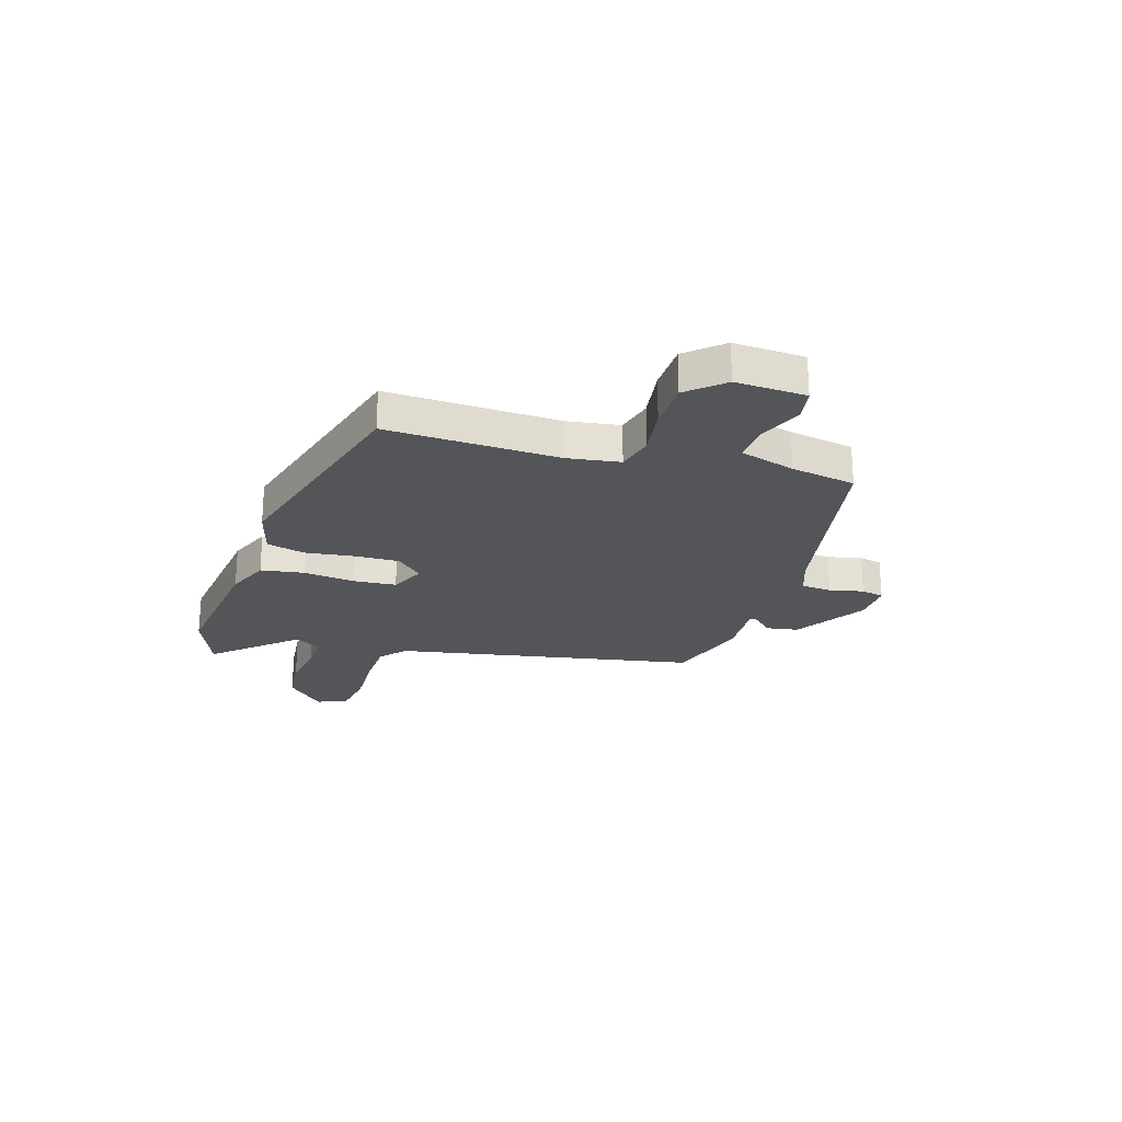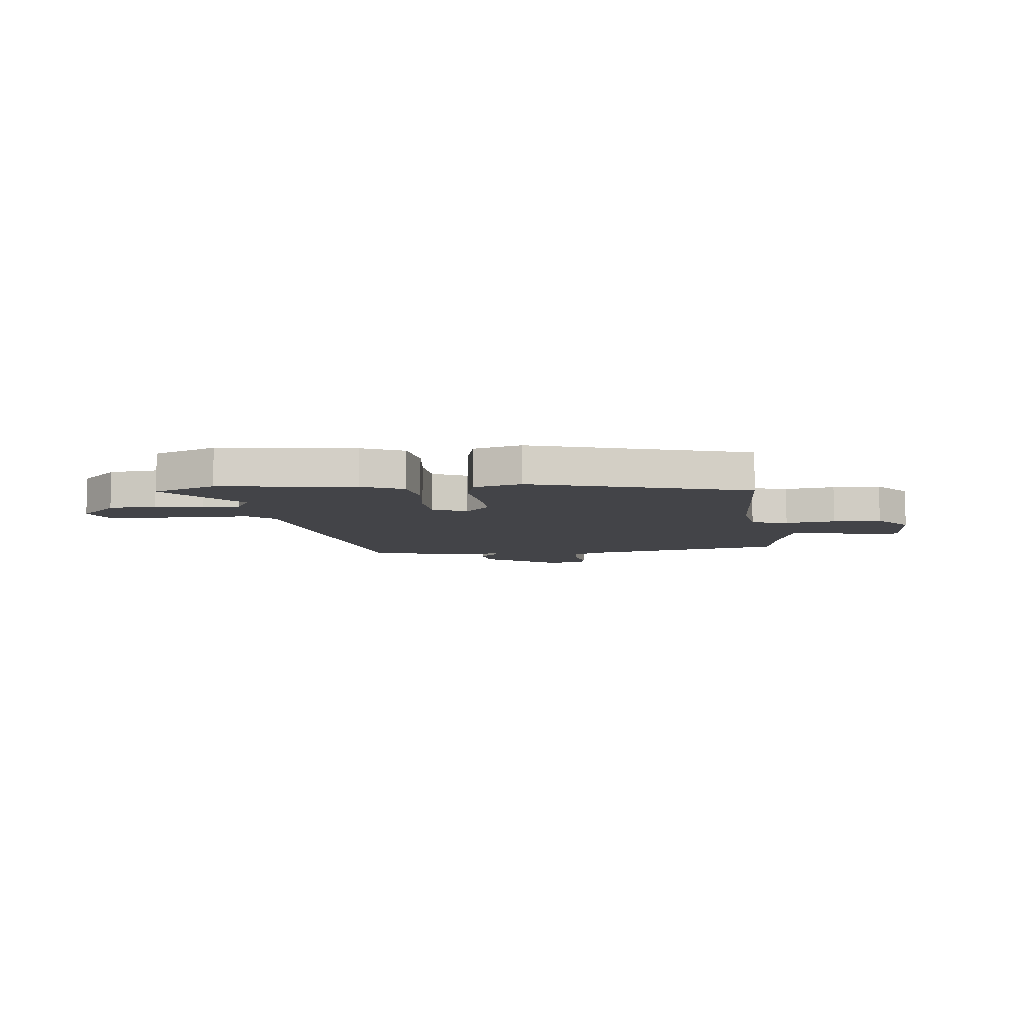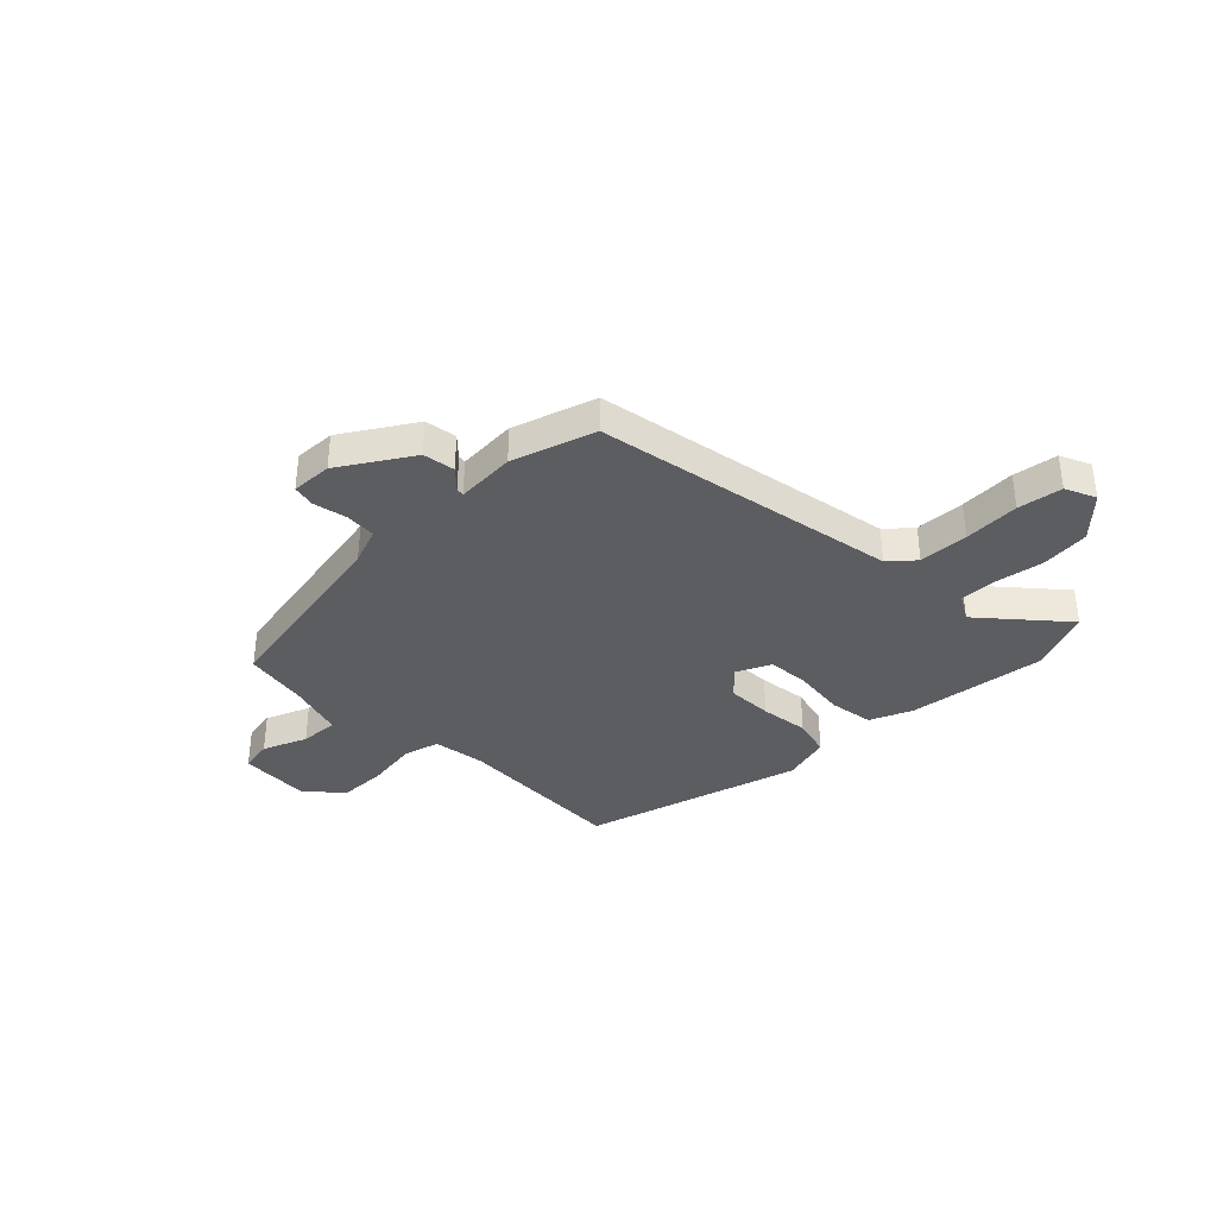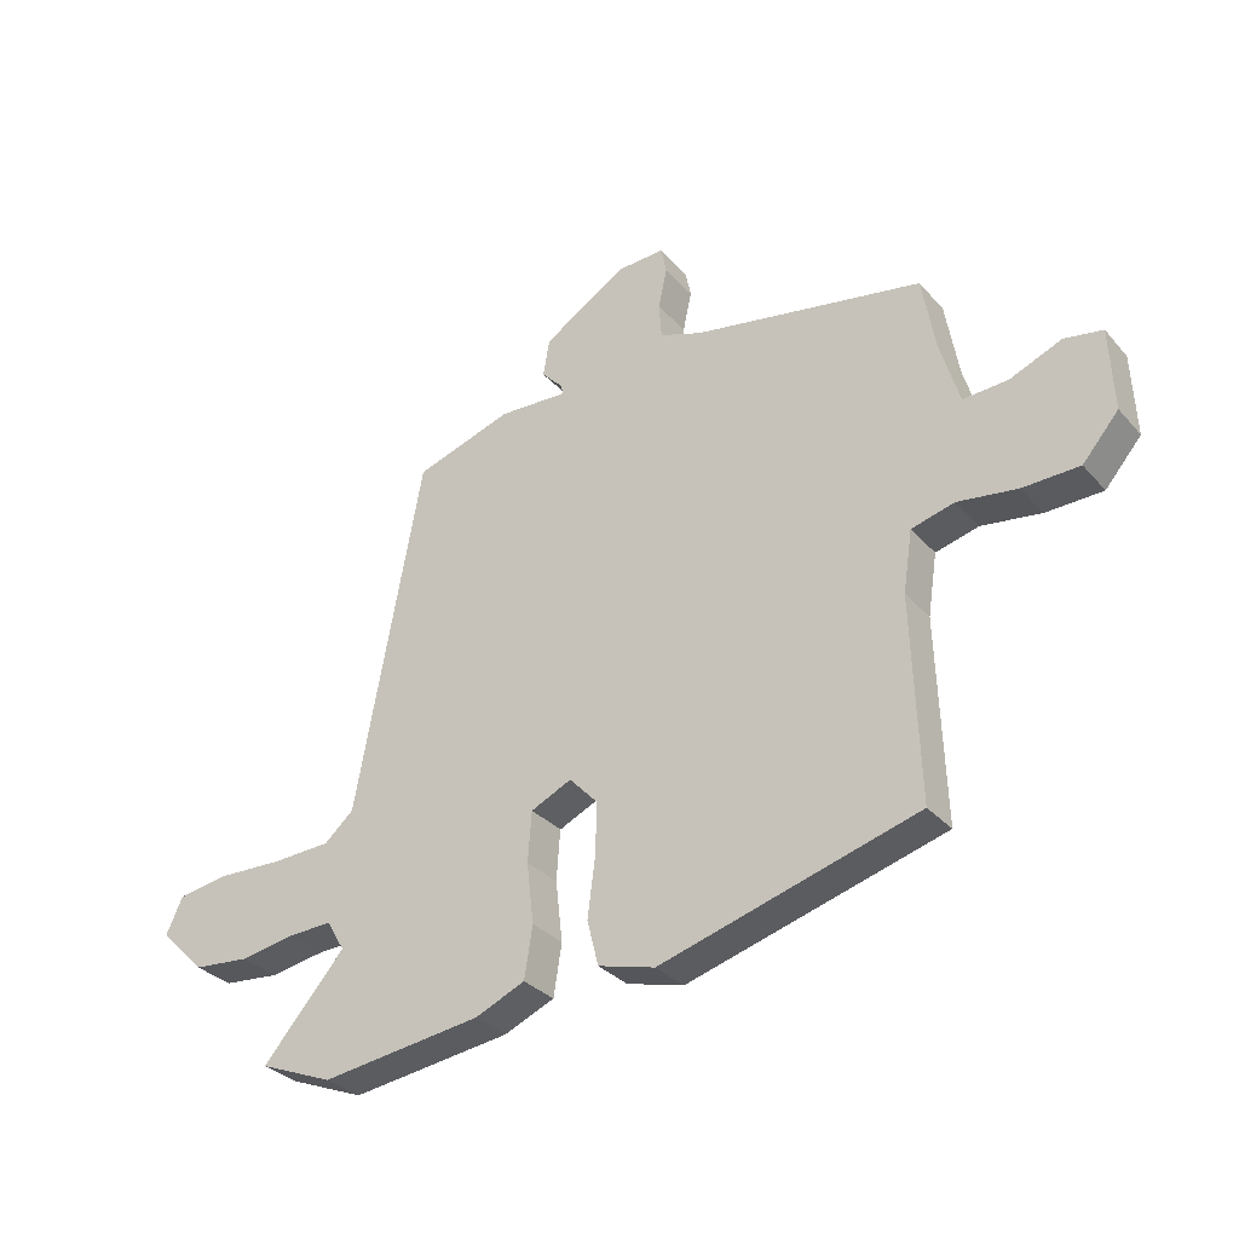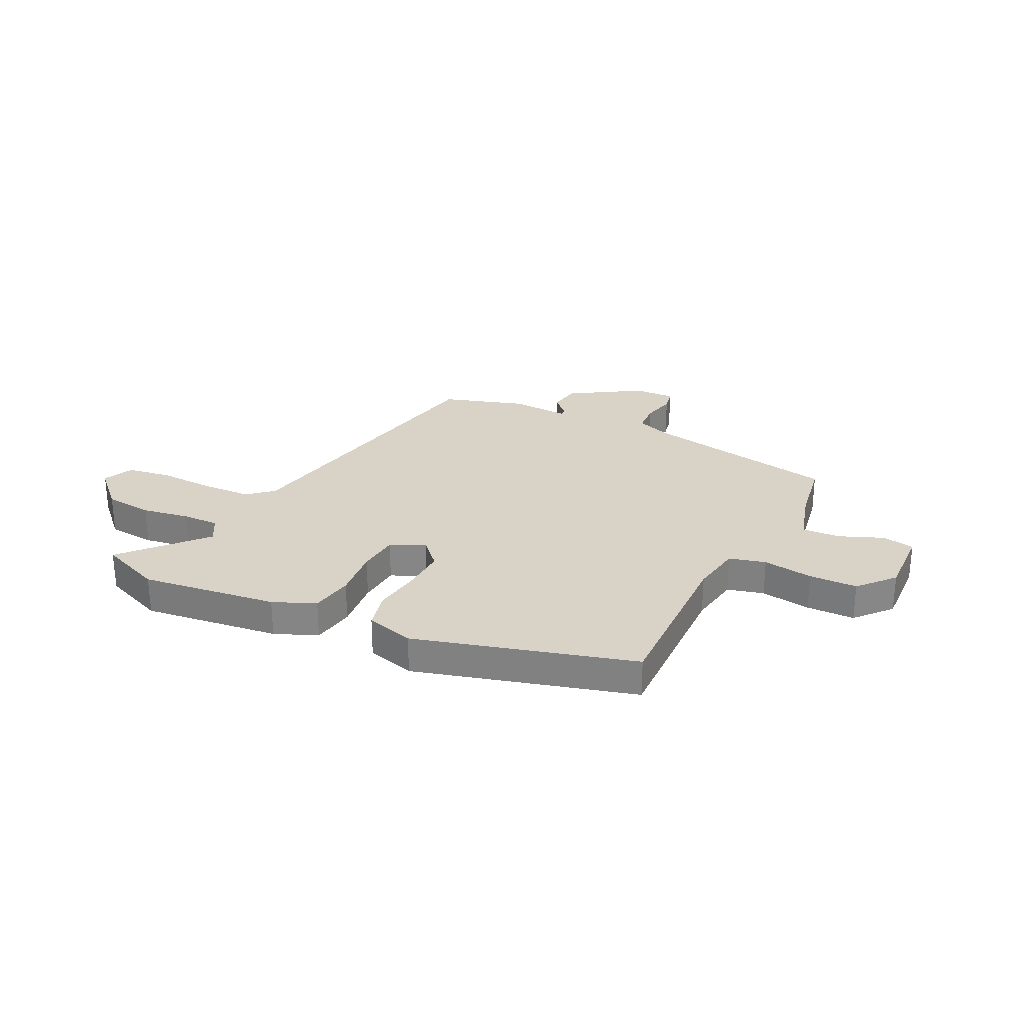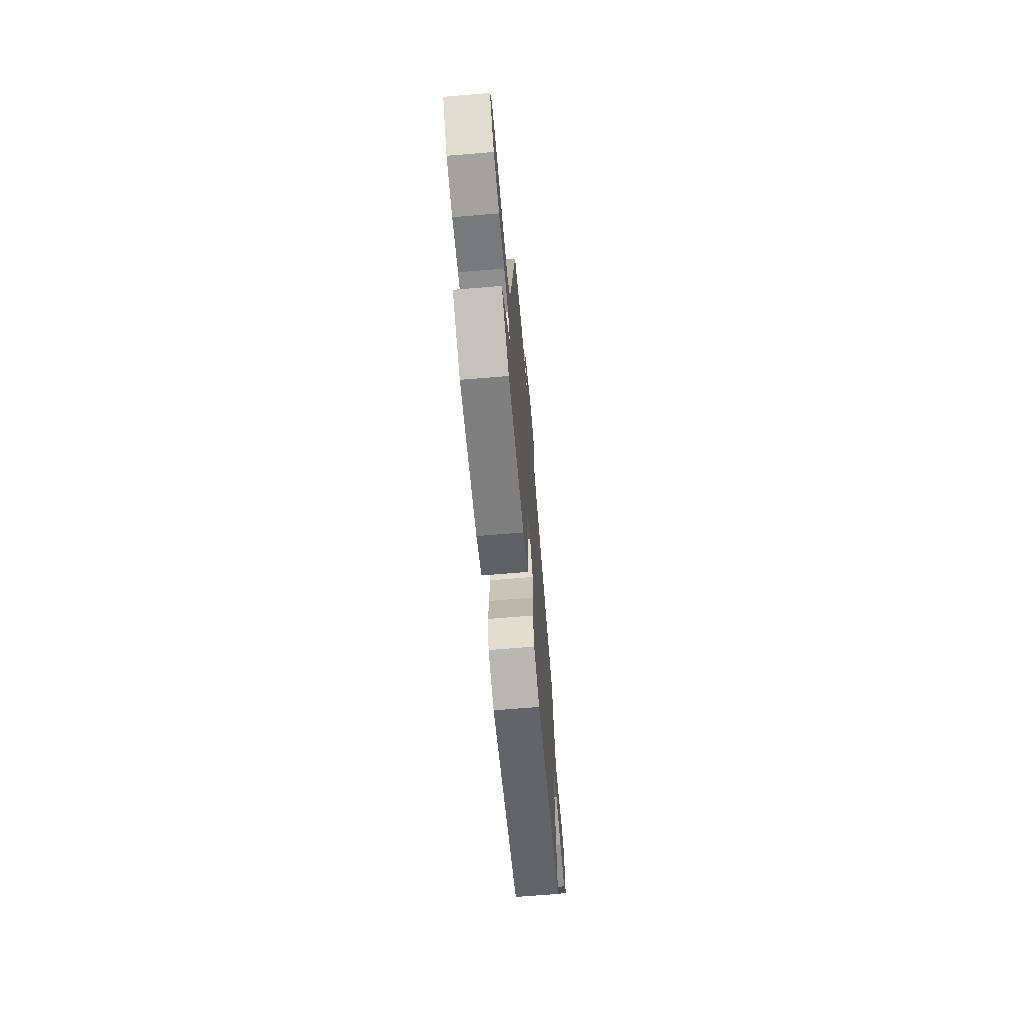
<metadata>
{"format":"obj","ext":"obj","renderer":"f3d","projection":"perspective","resolution":1024,"background":"white","views":[{"elev":-24.0,"azim":-107.2,"up":"+Y"},{"elev":-8.2,"azim":-173.9,"up":"+Y"},{"elev":-36.6,"azim":44.5,"up":"+Y"},{"elev":-31.6,"azim":-146.2,"up":"+Z"},{"elev":27.8,"azim":-153.5,"up":"+Y"},{"elev":-67.0,"azim":94.8,"up":"+Z"}]}
</metadata>
<code>
v 0.605 0.07 -0.458
v 0.486 0.07 -0.506
v 0.228 0.07 -0.473
v 0.148 0.07 -0.439
v 0.135 0.07 -0.357
v 0.146 0.07 -0.26
v 0.14 0.07 -0.18
v 0.075 0.07 -0.15
v 0.029 0.07 -0.199
v 0.032 0.07 -0.284
v 0.044 0.07 -0.375
v 0.026 0.07 -0.447
v -0.065 0.07 -0.472
v -0.477 0.07 -0.355
v -0.466 0.07 -0.031
v -0.481 0.07 0.067
v -0.55 0.07 0.085
v -0.645 0.07 0.071
v -0.736 0.07 0.073
v -0.794 0.07 0.14
v -0.788 0.07 0.273
v -0.727 0.07 0.284
v -0.644 0.07 0.25
v -0.572 0.07 0.246
v -0.542 0.07 0.349
v -0.521 0.07 0.471
v -0.153 0.07 0.54
v -0.085 0.07 0.565
v -0.081 0.07 0.622
v -0.095 0.07 0.686
v -0.086 0.07 0.729
v -0.009 0.07 0.726
v 0.124 0.07 0.642
v 0.134 0.07 0.582
v 0.099 0.07 0.545
v 0.097 0.07 0.53
v 0.208 0.07 0.536
v 0.364 0.07 0.486
v 0.47 0.07 -0.084
v 0.517 0.07 -0.125
v 0.61 0.07 -0.129
v 0.715 0.07 -0.125
v 0.798 0.07 -0.138
v 0.824 0.07 -0.195
v 0.752 0.07 -0.267
v 0.661 0.07 -0.276
v 0.571 0.07 -0.261
v 0.501 0.07 -0.259
v 0.473 0.07 -0.308
v 0.605 0 -0.458
v 0.486 0 -0.506
v 0.228 0 -0.473
v 0.148 0 -0.439
v 0.135 0 -0.357
v 0.146 0 -0.26
v 0.14 0 -0.18
v 0.075 0 -0.15
v 0.029 0 -0.199
v 0.032 0 -0.284
v 0.044 0 -0.375
v 0.026 0 -0.447
v -0.065 0 -0.472
v -0.477 0 -0.355
v -0.466 0 -0.031
v -0.481 0 0.067
v -0.55 0 0.085
v -0.645 0 0.071
v -0.736 0 0.073
v -0.794 0 0.14
v -0.788 0 0.273
v -0.727 0 0.284
v -0.644 0 0.25
v -0.572 0 0.246
v -0.542 0 0.349
v -0.521 0 0.471
v -0.153 0 0.54
v -0.085 0 0.565
v -0.081 0 0.622
v -0.095 0 0.686
v -0.086 0 0.729
v -0.009 0 0.726
v 0.124 0 0.642
v 0.134 0 0.582
v 0.099 0 0.545
v 0.097 0 0.53
v 0.208 0 0.536
v 0.364 0 0.486
v 0.47 0 -0.084
v 0.517 0 -0.125
v 0.61 0 -0.129
v 0.715 0 -0.125
v 0.798 0 -0.138
v 0.824 0 -0.195
v 0.752 0 -0.267
v 0.661 0 -0.276
v 0.571 0 -0.261
v 0.501 0 -0.259
v 0.473 0 -0.308
f 45 46 47
f 44 45 47
f 43 44 47
f 42 43 47
f 41 42 47
f 40 41 47 48
f 39 40 48 49
f 38 39 49
f 37 38 49
f 36 37 49
f 33 34 35
f 32 33 35
f 31 32 35
f 30 31 35
f 29 30 35
f 28 29 35 36
f 27 28 36 49
f 25 26 27 49
f 21 22 23
f 20 21 23
f 19 20 23
f 18 19 23
f 17 18 23
f 16 17 23 24
f 13 14 15
f 12 13 15
f 11 12 15
f 10 11 15
f 9 10 15 16
f 16 24 25
f 9 16 25
f 8 9 25
f 4 5 6
f 3 4 6
f 2 3 6
f 1 2 6
f 49 1 6
f 49 6 7
f 7 8 25 49
f 96 95 94
f 96 94 93
f 96 93 92
f 96 92 91
f 96 91 90
f 97 96 90 89
f 98 97 89 88
f 98 88 87
f 98 87 86
f 98 86 85
f 84 83 82
f 84 82 81
f 84 81 80
f 84 80 79
f 84 79 78
f 85 84 78 77
f 98 85 77 76
f 98 76 75 74
f 72 71 70
f 72 70 69
f 72 69 68
f 72 68 67
f 72 67 66
f 73 72 66 65
f 64 63 62
f 64 62 61
f 64 61 60
f 64 60 59
f 65 64 59 58
f 74 73 65
f 74 65 58
f 74 58 57
f 55 54 53
f 55 53 52
f 55 52 51
f 55 51 50
f 55 50 98
f 56 55 98
f 98 74 57 56
f 1 50 51 2
f 2 51 52 3
f 3 52 53 4
f 4 53 54 5
f 5 54 55 6
f 6 55 56 7
f 7 56 57 8
f 8 57 58 9
f 9 58 59 10
f 10 59 60 11
f 11 60 61 12
f 12 61 62 13
f 13 62 63 14
f 14 63 64 15
f 15 64 65 16
f 16 65 66 17
f 17 66 67 18
f 18 67 68 19
f 19 68 69 20
f 20 69 70 21
f 21 70 71 22
f 22 71 72 23
f 23 72 73 24
f 24 73 74 25
f 25 74 75 26
f 26 75 76 27
f 27 76 77 28
f 28 77 78 29
f 29 78 79 30
f 30 79 80 31
f 31 80 81 32
f 32 81 82 33
f 33 82 83 34
f 34 83 84 35
f 35 84 85 36
f 36 85 86 37
f 37 86 87 38
f 38 87 88 39
f 39 88 89 40
f 40 89 90 41
f 41 90 91 42
f 42 91 92 43
f 43 92 93 44
f 44 93 94 45
f 45 94 95 46
f 46 95 96 47
f 47 96 97 48
f 48 97 98 49
f 49 98 50 1

</code>
